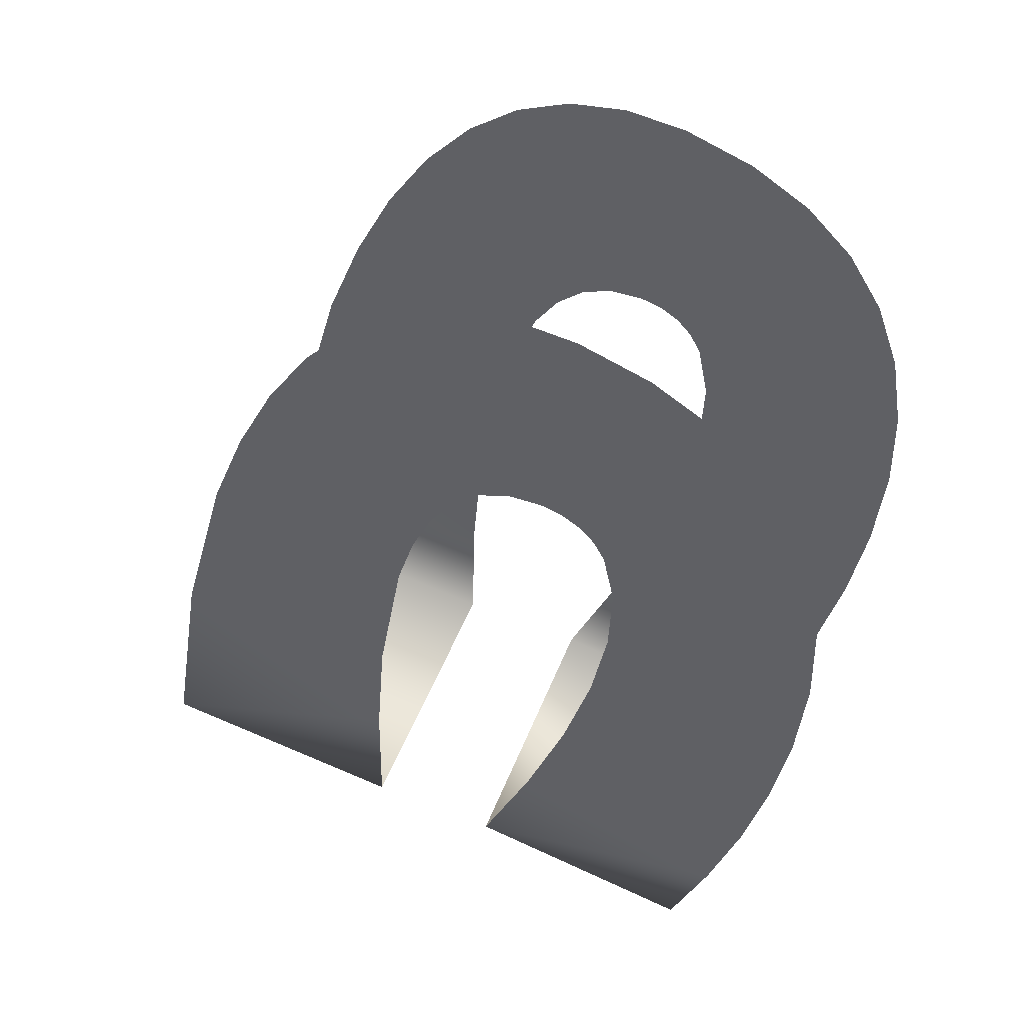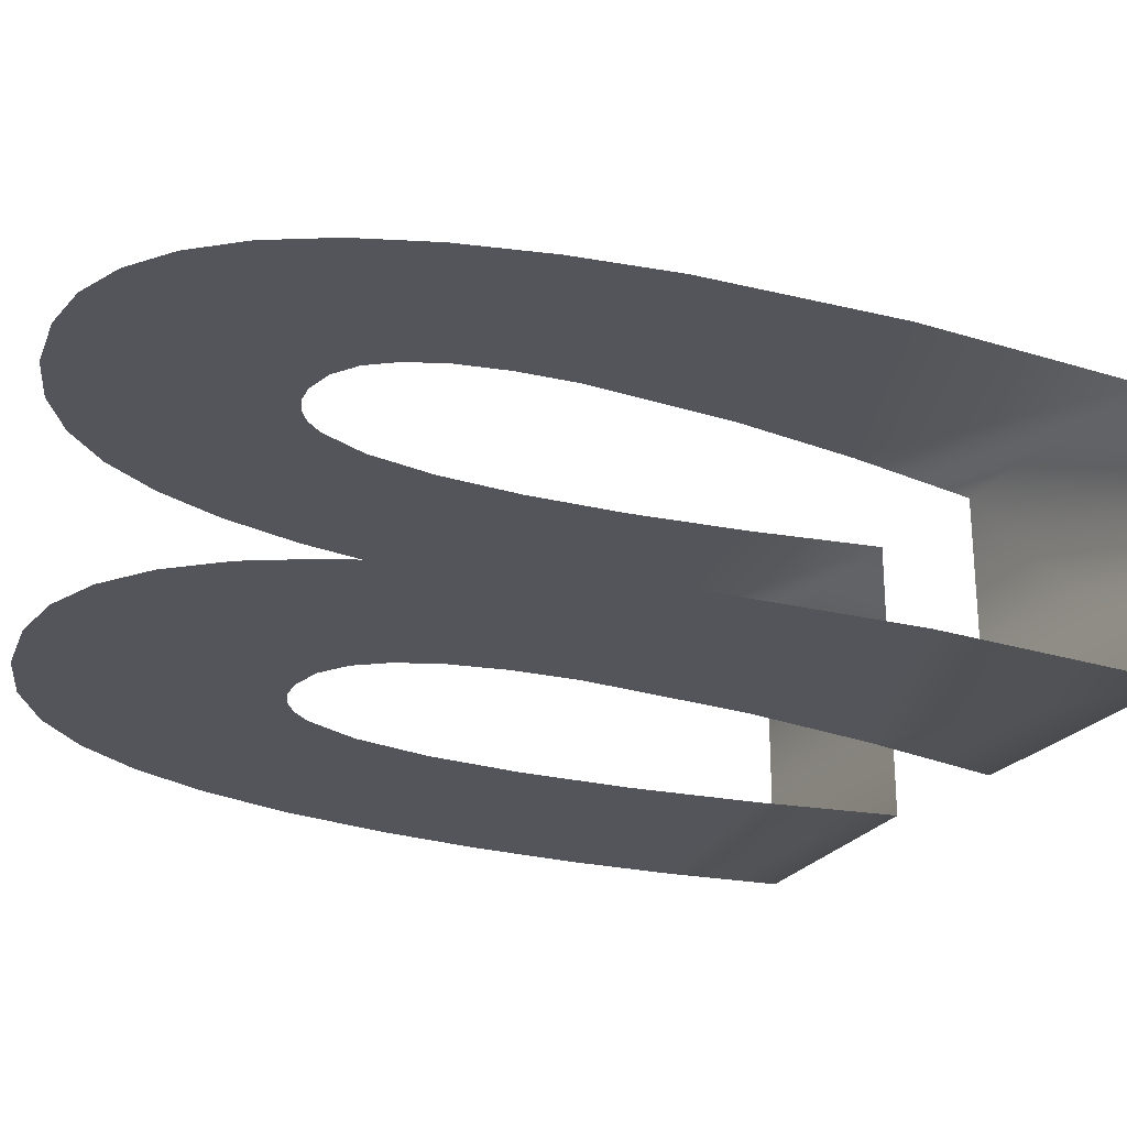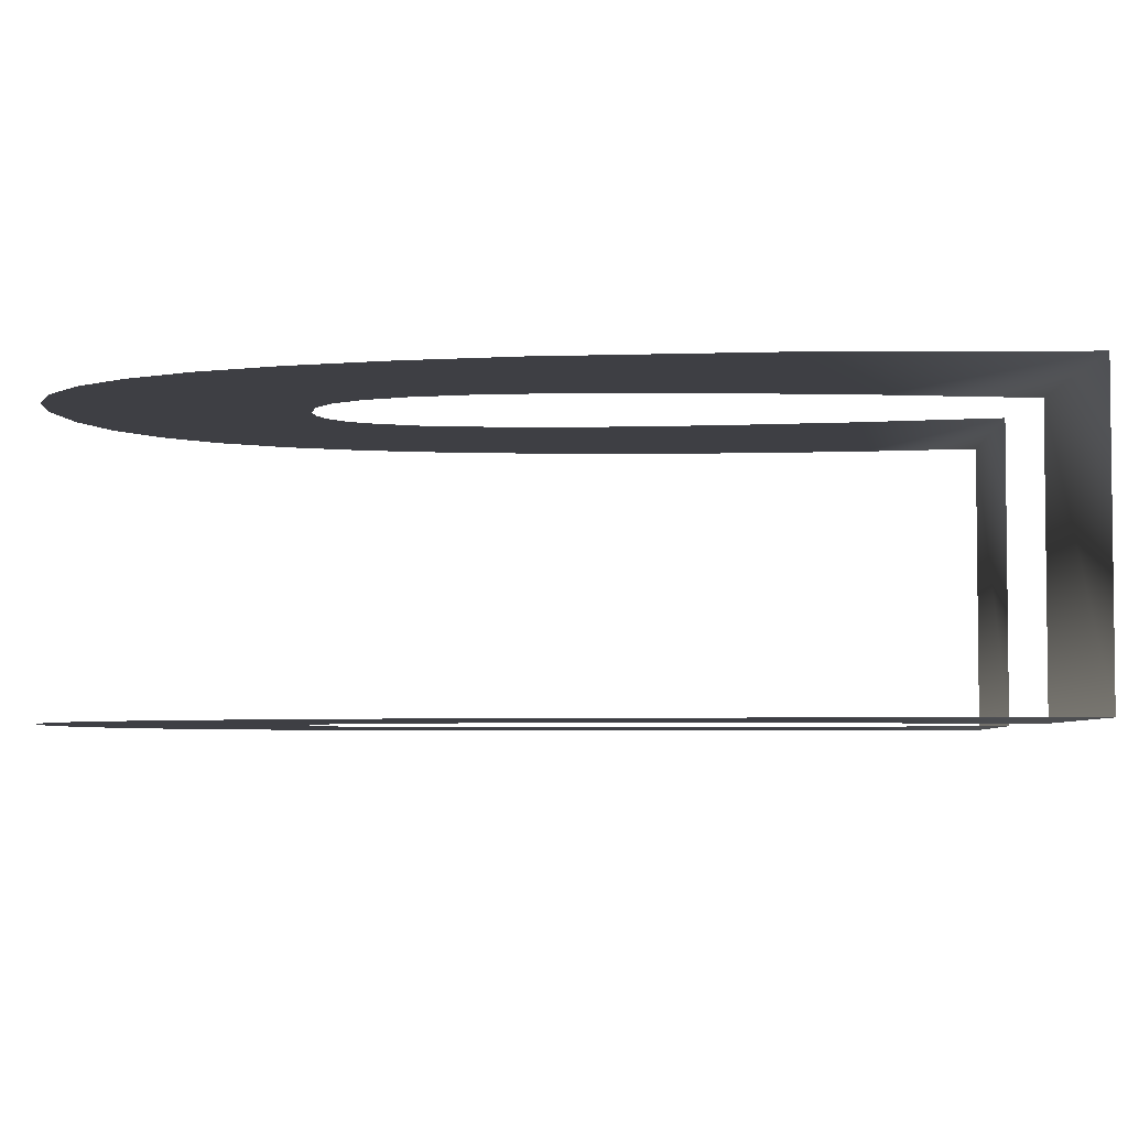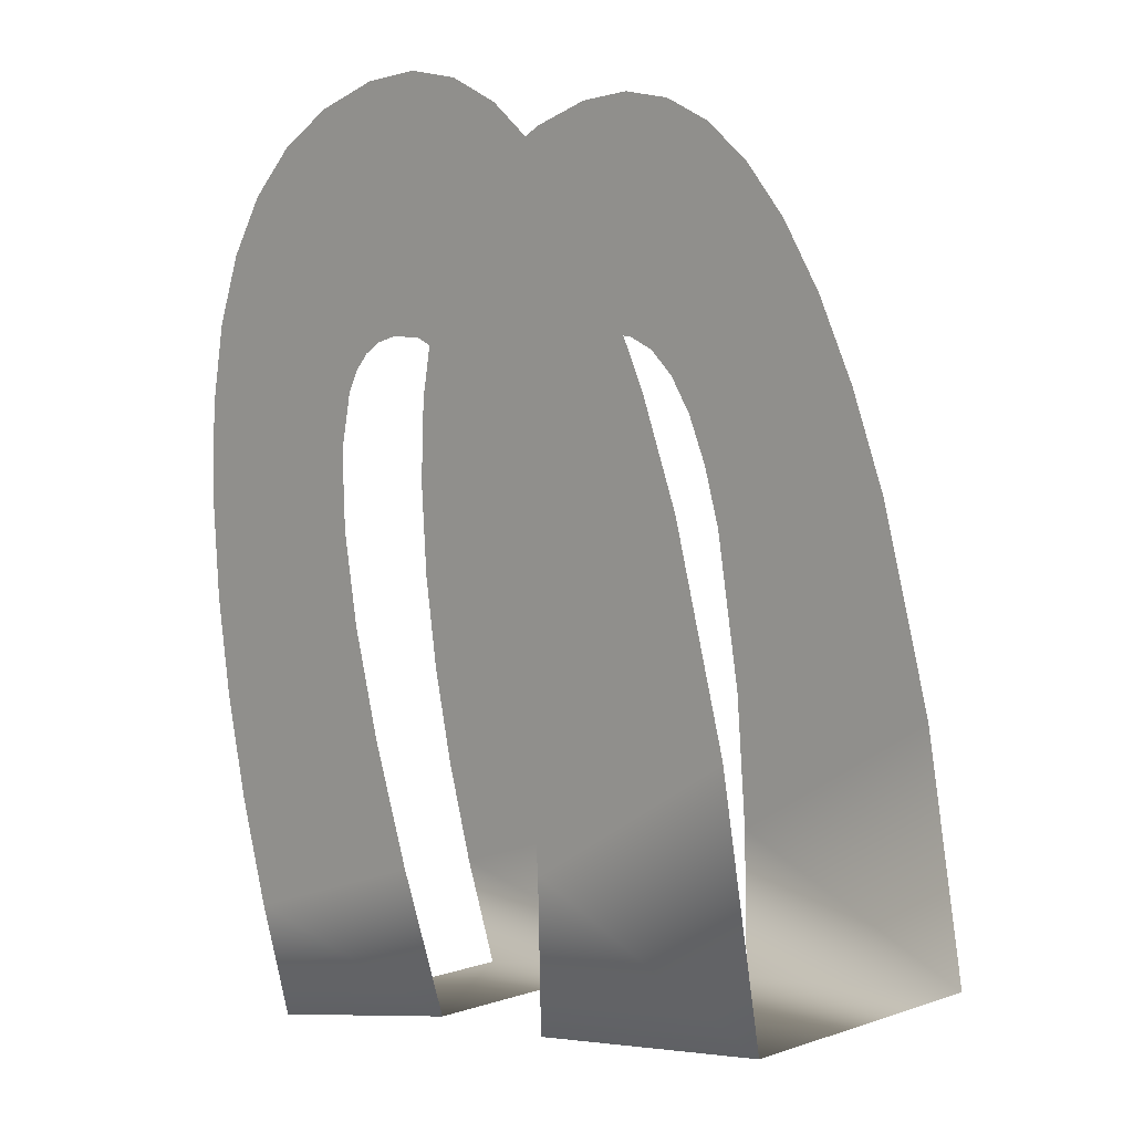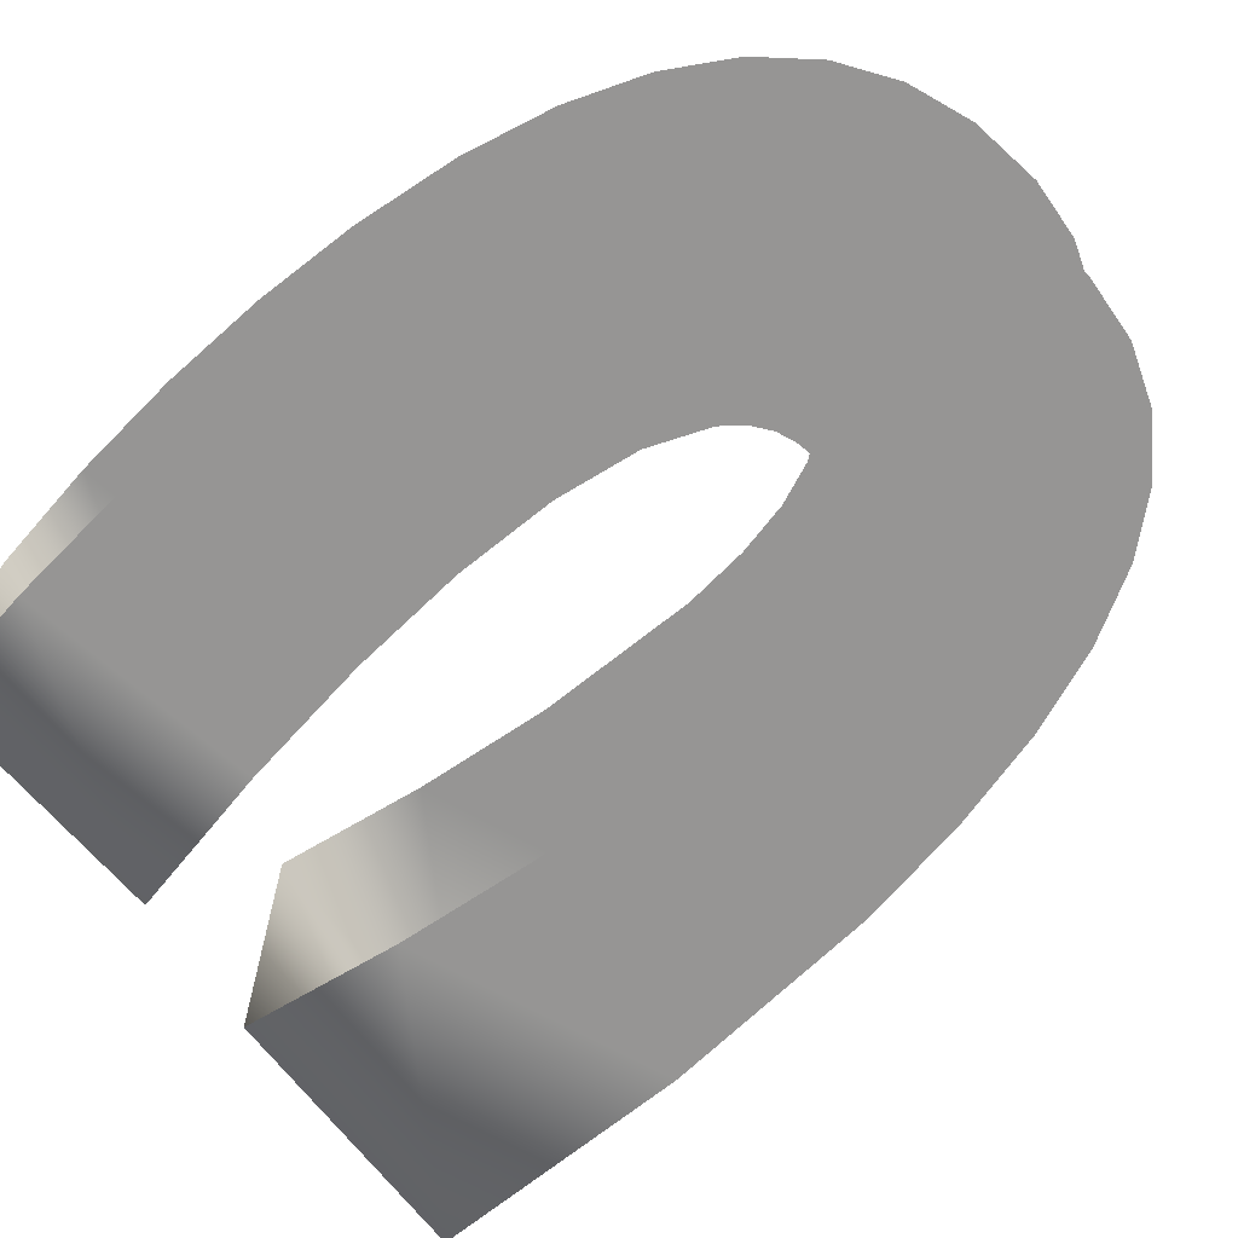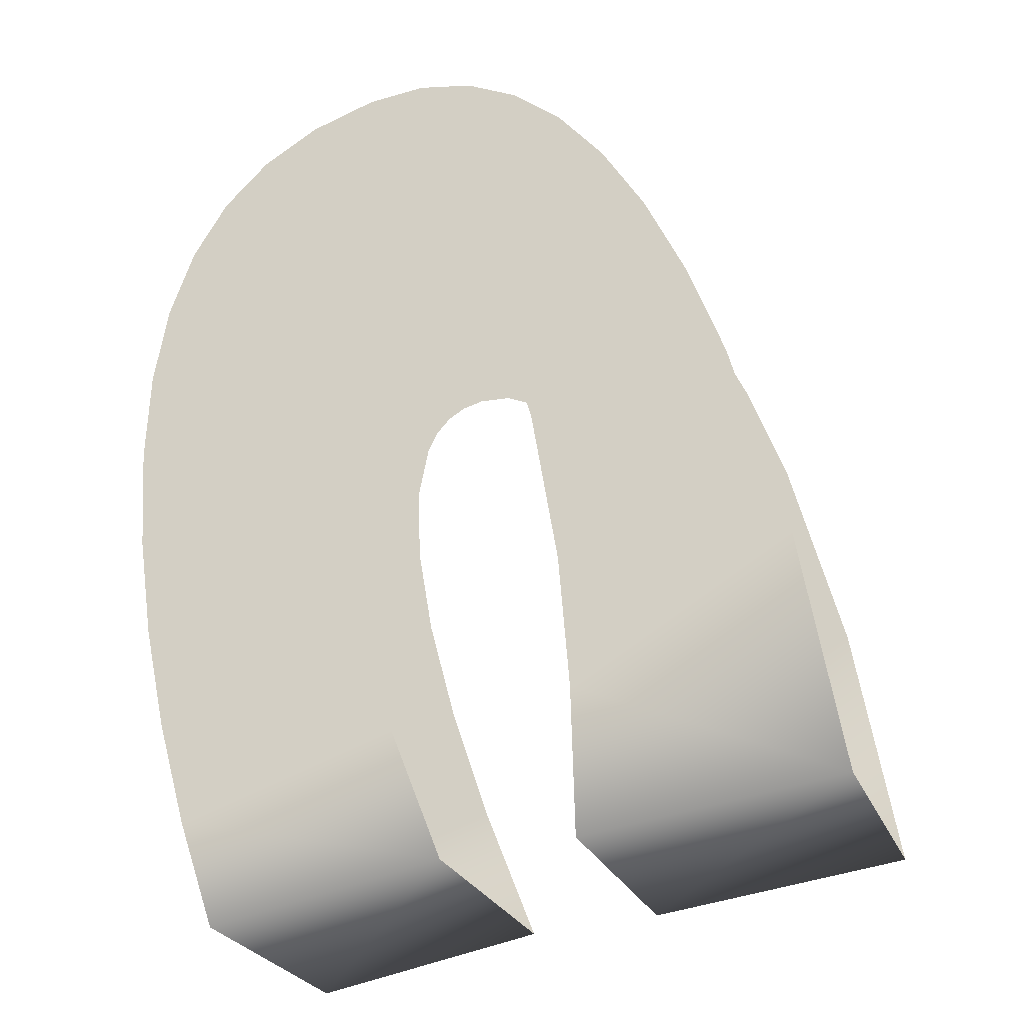
<metadata>
{"format":"obj","ext":"obj","renderer":"f3d","projection":"perspective","resolution":1024,"background":"white","views":[{"elev":52.0,"azim":-158.5,"up":"+Z"},{"elev":-24.9,"azim":53.3,"up":"+Y"},{"elev":-4.5,"azim":81.3,"up":"+Y"},{"elev":5.8,"azim":44.7,"up":"+Z"},{"elev":-67.5,"azim":-60.4,"up":"+Y"},{"elev":-25.4,"azim":18.4,"up":"+Z"}]}
</metadata>
<code>
v 0.4125 0.25 -0.7177
v 0.2097 0.25 -0.7572
v 0.177 0.25 -0.6636
v 0.3668 0.25 -0.6005
v 0.1509 0.25 -0.5716
v 0.3317 0.25 -0.4955
v 0.1313 0.25 -0.4813
v 0.3074 0.25 -0.4027
v 0.1183 0.25 -0.3927
v 0.2938 0.25 -0.3223
v 0.1122 0.25 -0.3017
v 0.2915 0.25 -0.255
v 0.3015 0.25 -0.2054
v 0.1155 0.25 -0.2209
v 0.3111 0.25 -0.1872
v 0.3238 0.25 -0.1733
v 0.3395 0.25 -0.1639
v 0.3583 0.25 -0.1589
v 0.1281 0.25 -0.1504
v 0.6003 0.25 -0.1237
v 0.5619 0.25 -0.06148
v 0.15 0.25 -0.09007
v 0.5209 0.25 -0.01264
v 0.1812 0.25 -0.04003
v 0.4773 0.25 0.02278
v 0.2217 0.25 -0.000247
v 0.431 0.25 0.0448
v 0.2716 0.25 0.02929
v 0.3822 0.25 0.05339
v 0.3307 0.25 0.04858
v 0.7535 0.25 -0.6798
v 0.5282 0.25 -0.7105
v 0.5249 0.25 -0.581
v 0.7167 0.25 -0.466
v 0.5156 0.25 -0.464
v 0.4923 0.25 -0.3242
v 0.6693 0.25 -0.2885
v 0.4767 0.25 -0.2702
v 0.4584 0.25 -0.2267
v 0.6361 0.25 -0.1994
v 0.4374 0.25 -0.1939
v 0.4137 0.25 -0.1716
v 0.3873 0.25 -0.16
v 0.7535 0 -0.6798
v 0.5282 0 -0.7105
v 0.4125 0 -0.7177
v 0.2097 0 -0.7572
v 0.177 0 -0.6636
v 0.3668 0 -0.6005
v 0.1509 0 -0.5716
v 0.3317 0 -0.4955
v 0.1313 0 -0.4813
v 0.3074 0 -0.4027
v 0.1183 0 -0.3927
v 0.2938 0 -0.3223
v 0.1122 0 -0.3017
v 0.2915 0 -0.255
v 0.3015 0 -0.2054
v 0.1155 0 -0.2209
v 0.3111 0 -0.1872
v 0.3238 0 -0.1733
v 0.3395 0 -0.1639
v 0.3583 0 -0.1589
v 0.1281 0 -0.1504
v 0.6003 0 -0.1237
v 0.5619 0 -0.06148
v 0.15 0 -0.09007
v 0.5209 0 -0.01264
v 0.1812 0 -0.04003
v 0.4773 0 0.02278
v 0.2217 0 -0.000247
v 0.431 0 0.0448
v 0.2716 0 0.02929
v 0.3822 0 0.05339
v 0.3307 0 0.04858
v 0.5249 0 -0.581
v 0.7167 0 -0.466
v 0.5156 0 -0.464
v 0.4923 0 -0.3242
v 0.6693 0 -0.2885
v 0.4767 0 -0.2702
v 0.4584 0 -0.2267
v 0.6361 0 -0.1994
v 0.4374 0 -0.1939
v 0.4137 0 -0.1716
v 0.3873 0 -0.16
f 1 2 3
f 1 3 4
f 4 3 5
f 4 5 6
f 6 5 7
f 6 7 8
f 8 7 9
f 8 9 10
f 10 9 11
f 10 11 12
f 12 11 13
f 13 11 14
f 13 14 15
f 15 14 16
f 16 14 17
f 17 14 18
f 18 14 19
f 20 18 19
f 20 19 21
f 21 19 22
f 21 22 23
f 23 22 24
f 23 24 25
f 25 24 26
f 25 26 27
f 27 26 28
f 27 28 29
f 29 28 30
f 31 32 33
f 31 33 34
f 34 33 35
f 34 35 36
f 34 36 37
f 37 36 38
f 37 38 39
f 37 39 40
f 40 39 41
f 40 41 42
f 40 42 43
f 40 43 20
f 43 18 20
f 31 44 32
f 32 44 45
f 1 46 2
f 2 46 47
f 47 46 48
f 48 46 49
f 48 49 50
f 50 49 51
f 50 51 52
f 52 51 53
f 52 53 54
f 54 53 55
f 54 55 56
f 56 55 57
f 56 57 58
f 56 58 59
f 59 58 60
f 59 60 61
f 59 61 62
f 59 62 63
f 59 63 64
f 63 65 64
f 64 65 66
f 64 66 67
f 67 66 68
f 67 68 69
f 69 68 70
f 69 70 71
f 71 70 72
f 71 72 73
f 73 72 74
f 73 74 75
f 45 44 76
f 76 44 77
f 76 77 78
f 78 77 79
f 79 77 80
f 79 80 81
f 81 80 82
f 82 80 83
f 82 83 84
f 84 83 85
f 85 83 86
f 86 83 65
f 63 86 65

</code>
